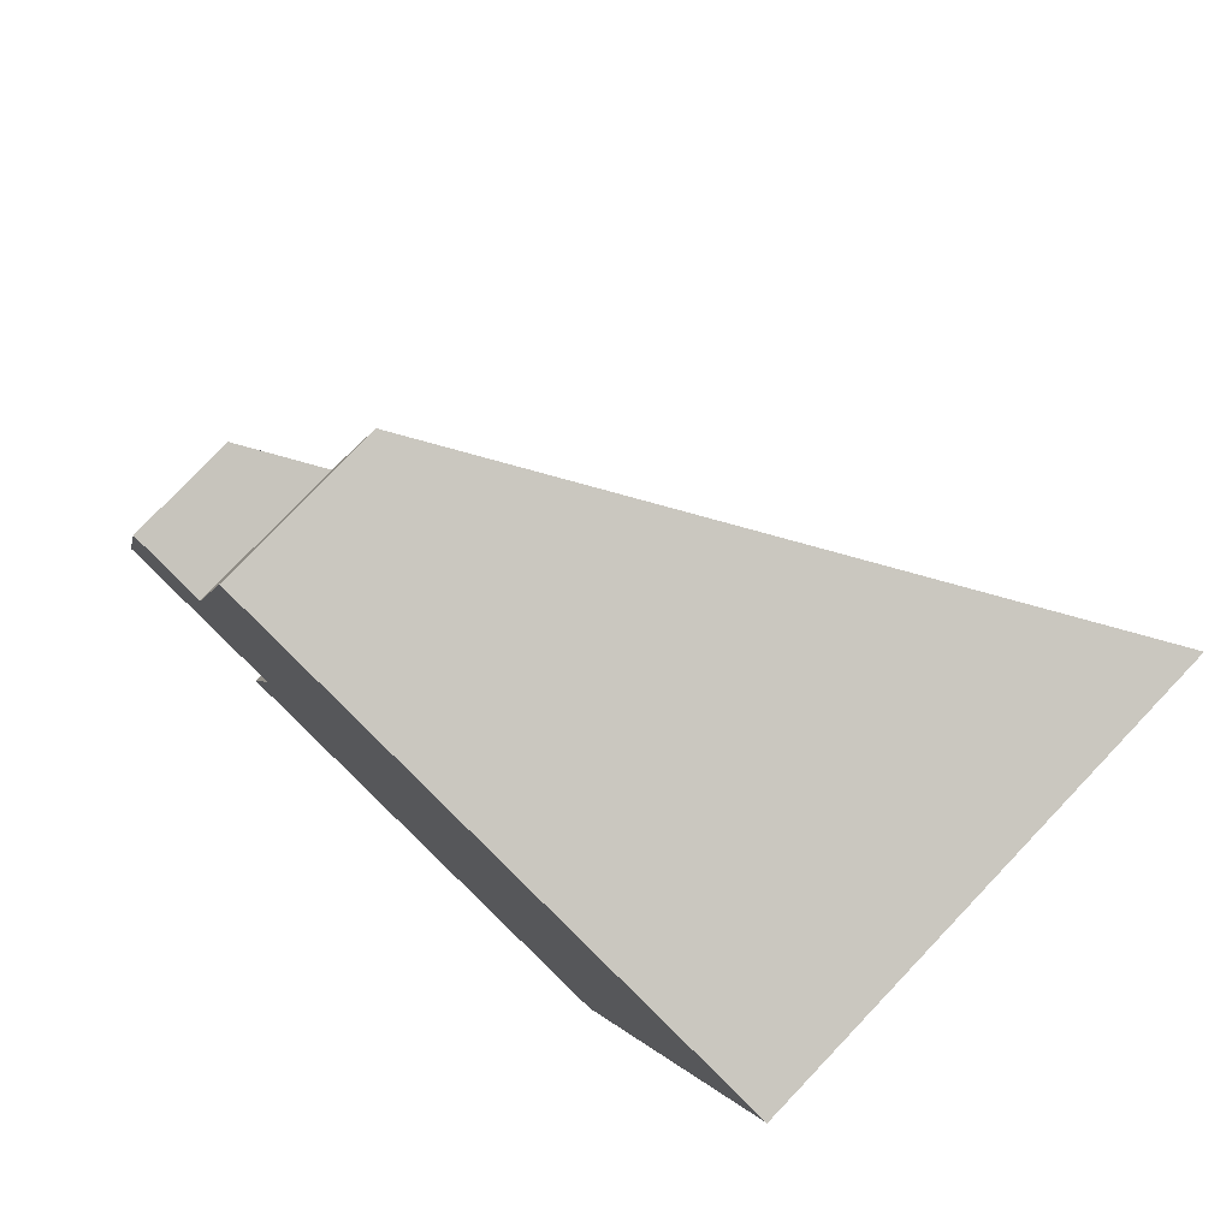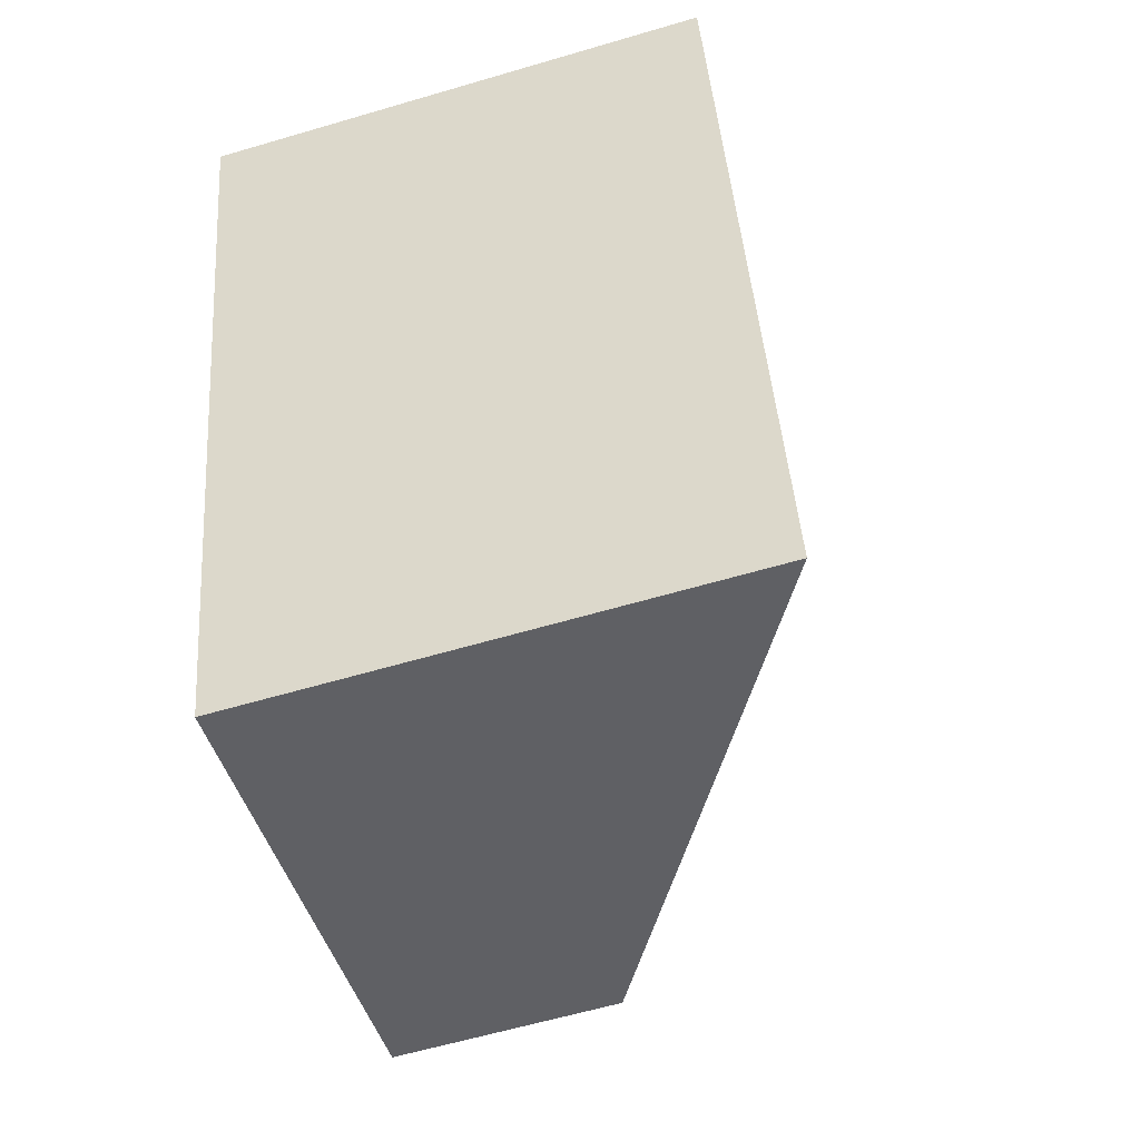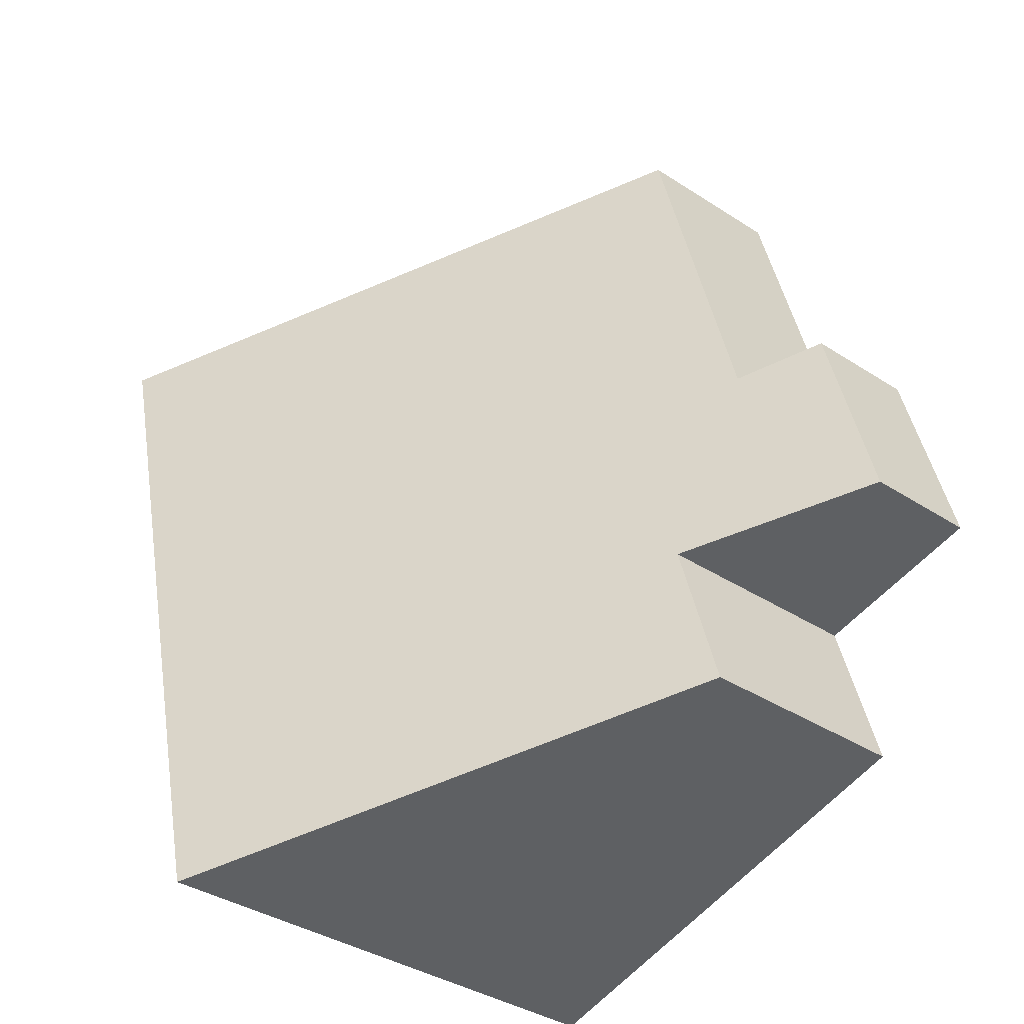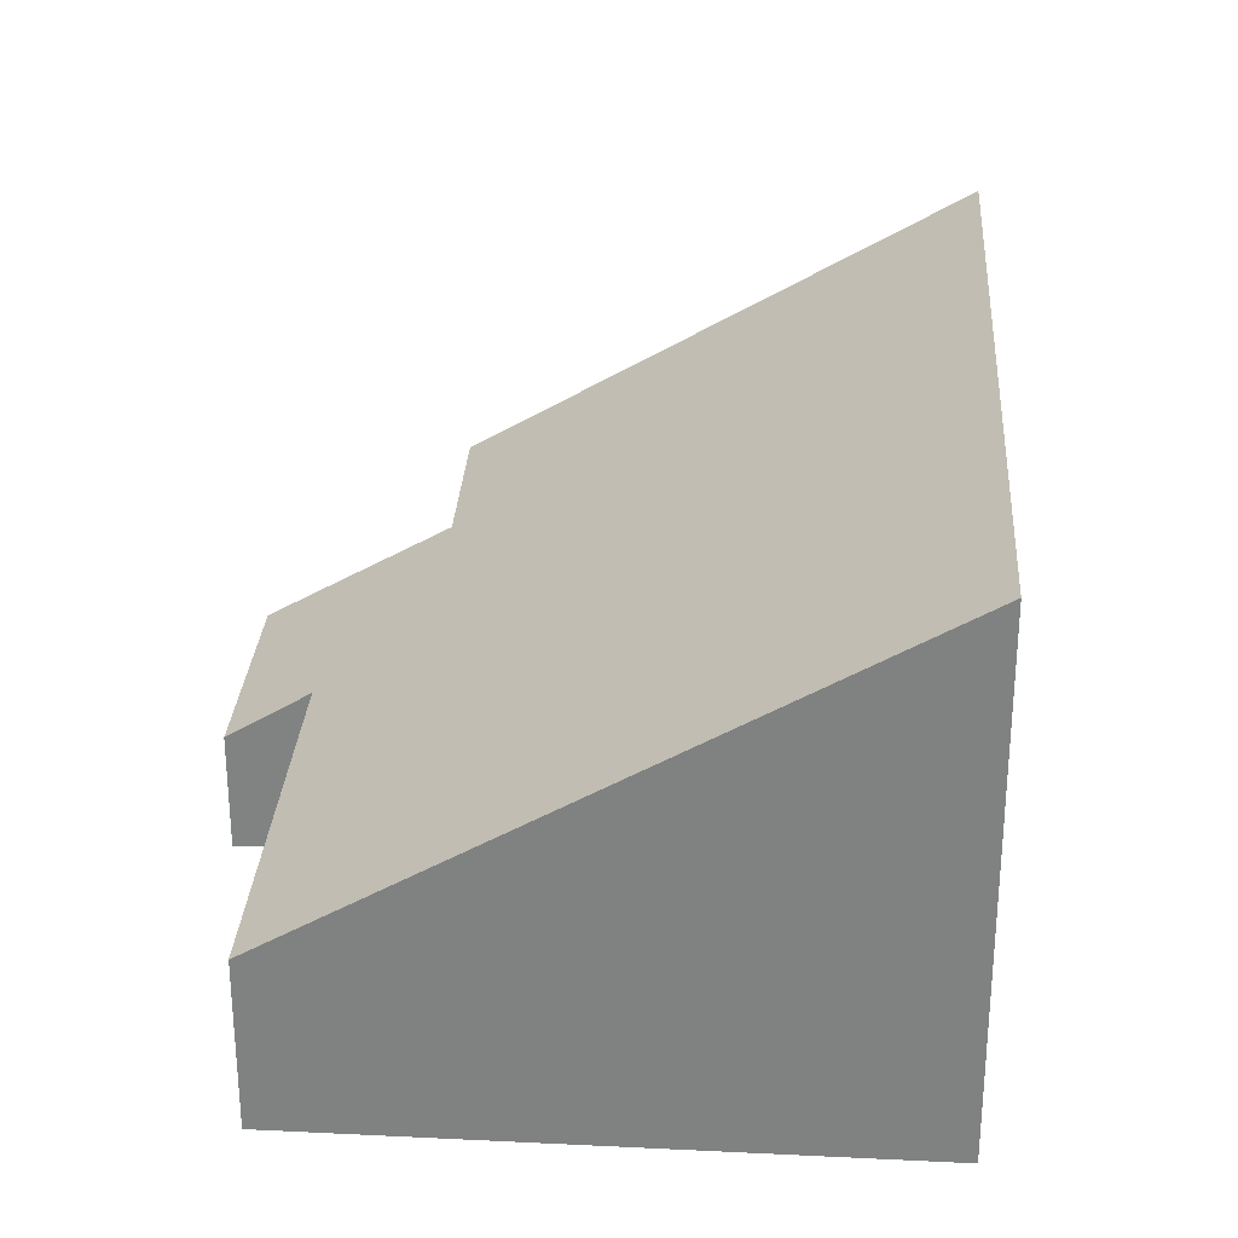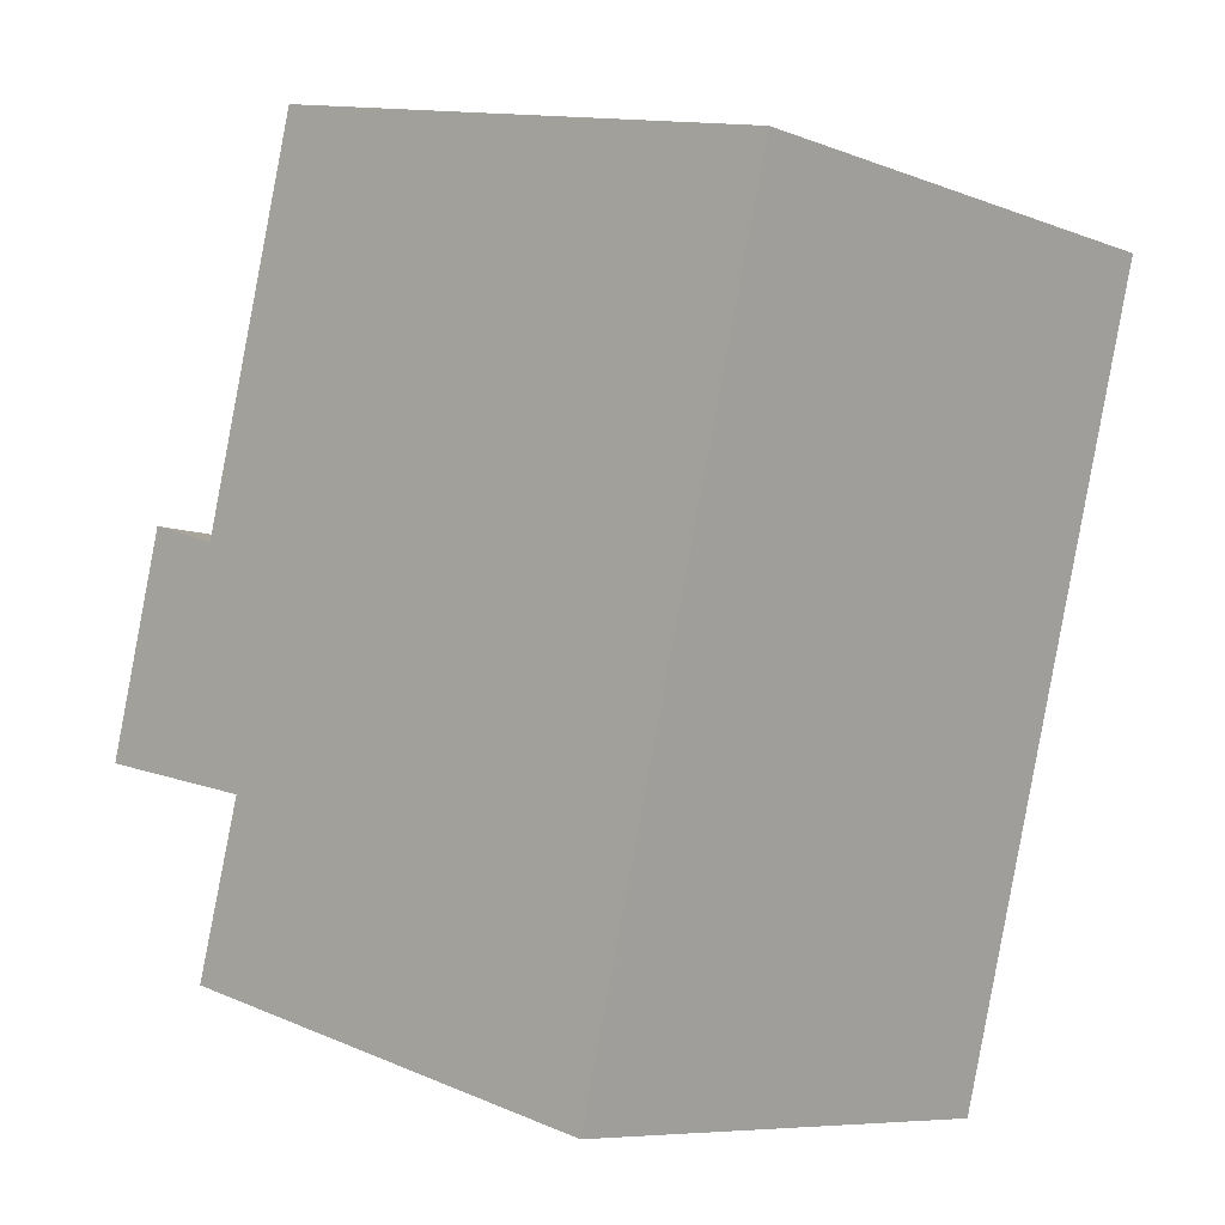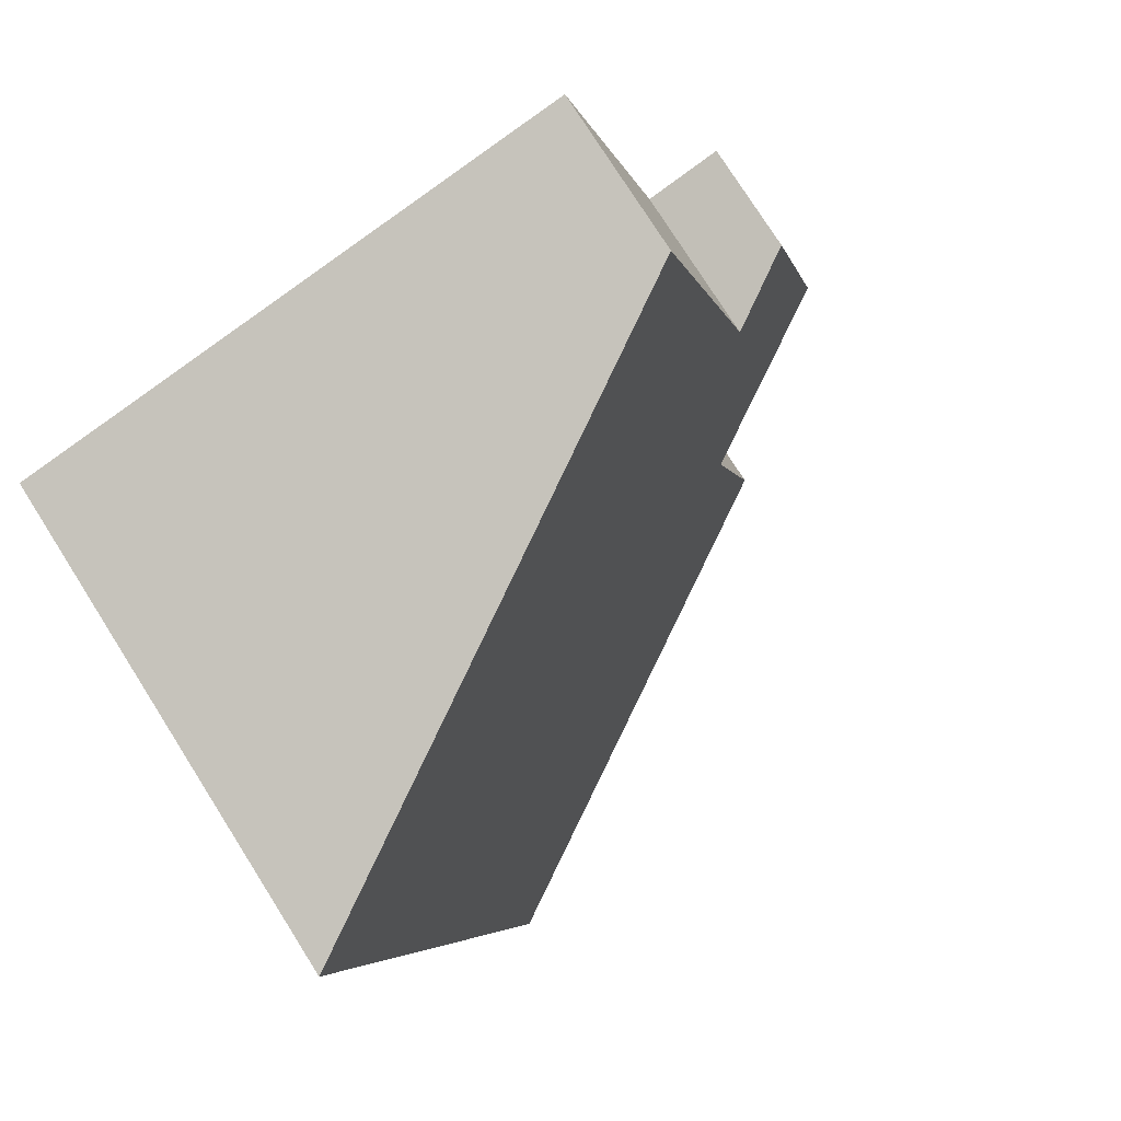
<metadata>
{"format":"obj","ext":"obj","renderer":"f3d","projection":"perspective","resolution":1024,"background":"white","views":[{"elev":78.4,"azim":43.6,"up":"+Z"},{"elev":-60.6,"azim":106.8,"up":"+Z"},{"elev":-37.3,"azim":-129.9,"up":"+Z"},{"elev":29.2,"azim":18.4,"up":"+Y"},{"elev":-7.8,"azim":43.1,"up":"+Z"},{"elev":77.3,"azim":147.6,"up":"+Z"}]}
</metadata>
<code>
v  0.775 1.625 3.027
v  2.476 3.104 -0.524
v  0 1.627 9.963e-17
v  8.36 7.014 -4.507
v  1.837 3.082 -2.855
v  11.1 7.014 6.128
v  1.861 2.287 2.697
v  3.263 2.291 8.118
v  8.36 2.76e-16 -4.507
v  1.837 1.748e-16 -2.855
v  2.476 3.209e-17 -0.524
v  0 0 0
v  0.775 -1.853e-16 3.027
v  3.263 -4.971e-16 8.118
v  1.861 -1.651e-16 2.697
v  11.1 -3.752e-16 6.128
g defaultobject
f 1 2 3
f 2 4 5
f 4 2 6
f 6 2 7
f 7 2 1
f 6 7 8
f 9 5 4
f 5 9 10
f 11 3 2
f 3 11 12
f 5 11 2
f 11 5 10
f 12 1 3
f 1 12 13
f 7 14 8
f 14 7 15
f 1 15 7
f 15 1 13
f 8 16 6
f 16 8 14
f 16 4 6
f 4 16 9
f 9 11 10
f 11 9 13
f 13 9 15
f 15 9 14
f 14 9 16
f 13 12 11

</code>
